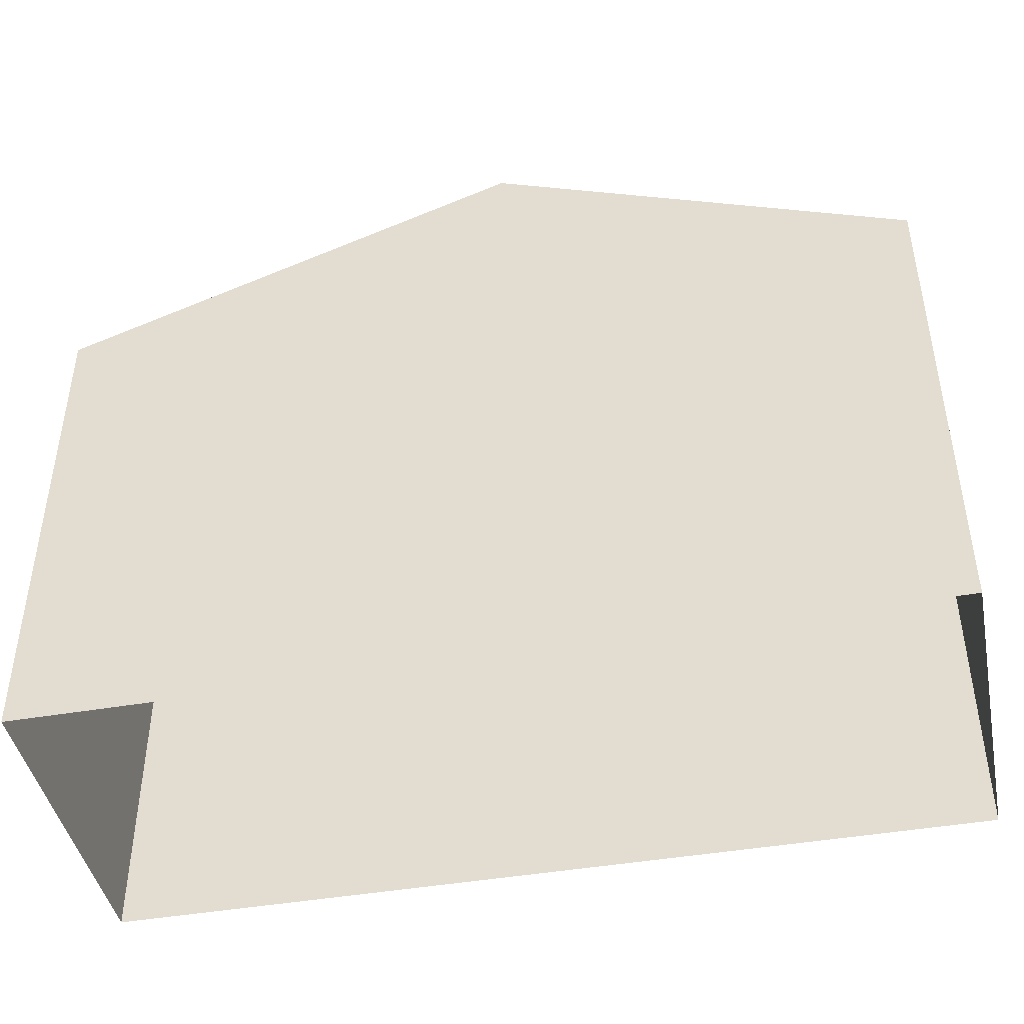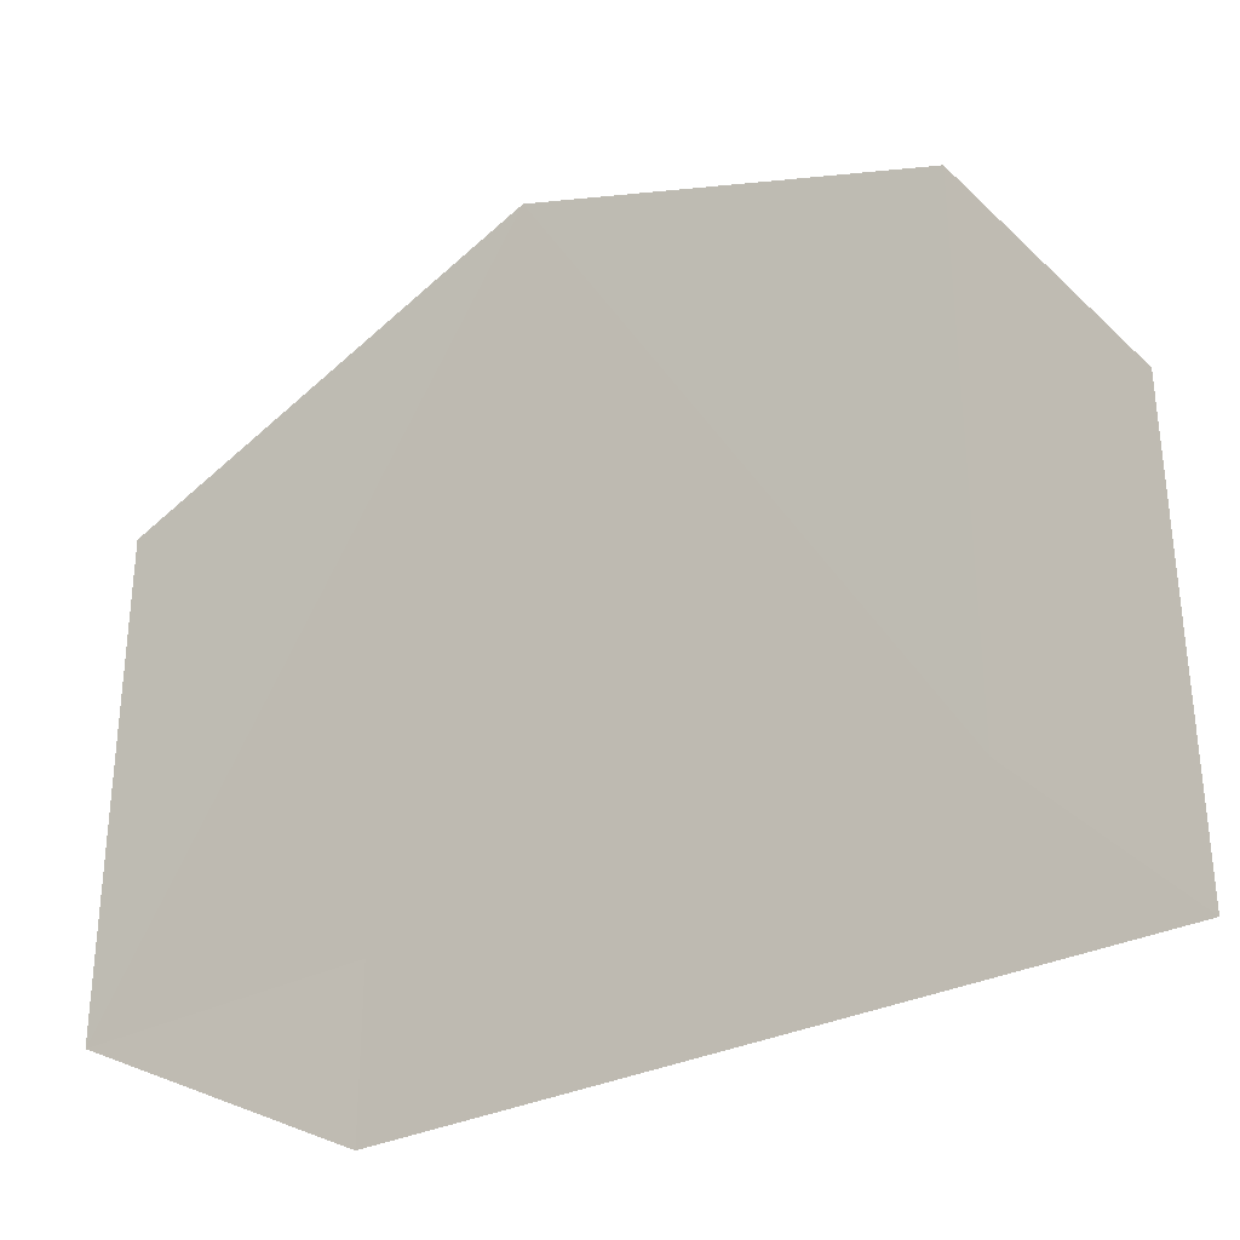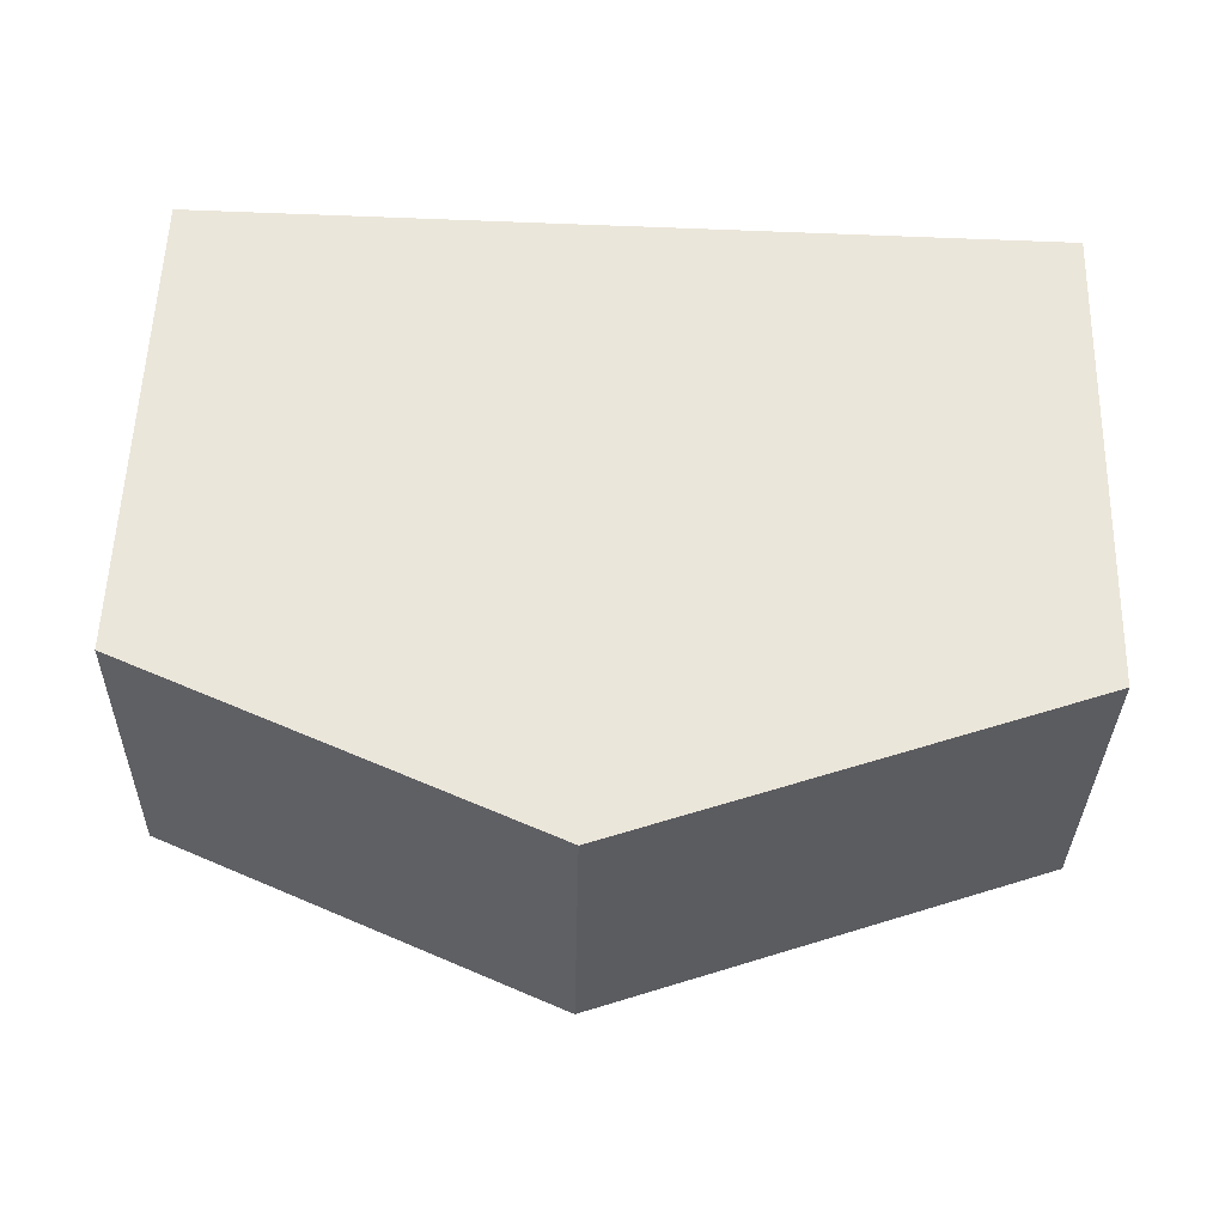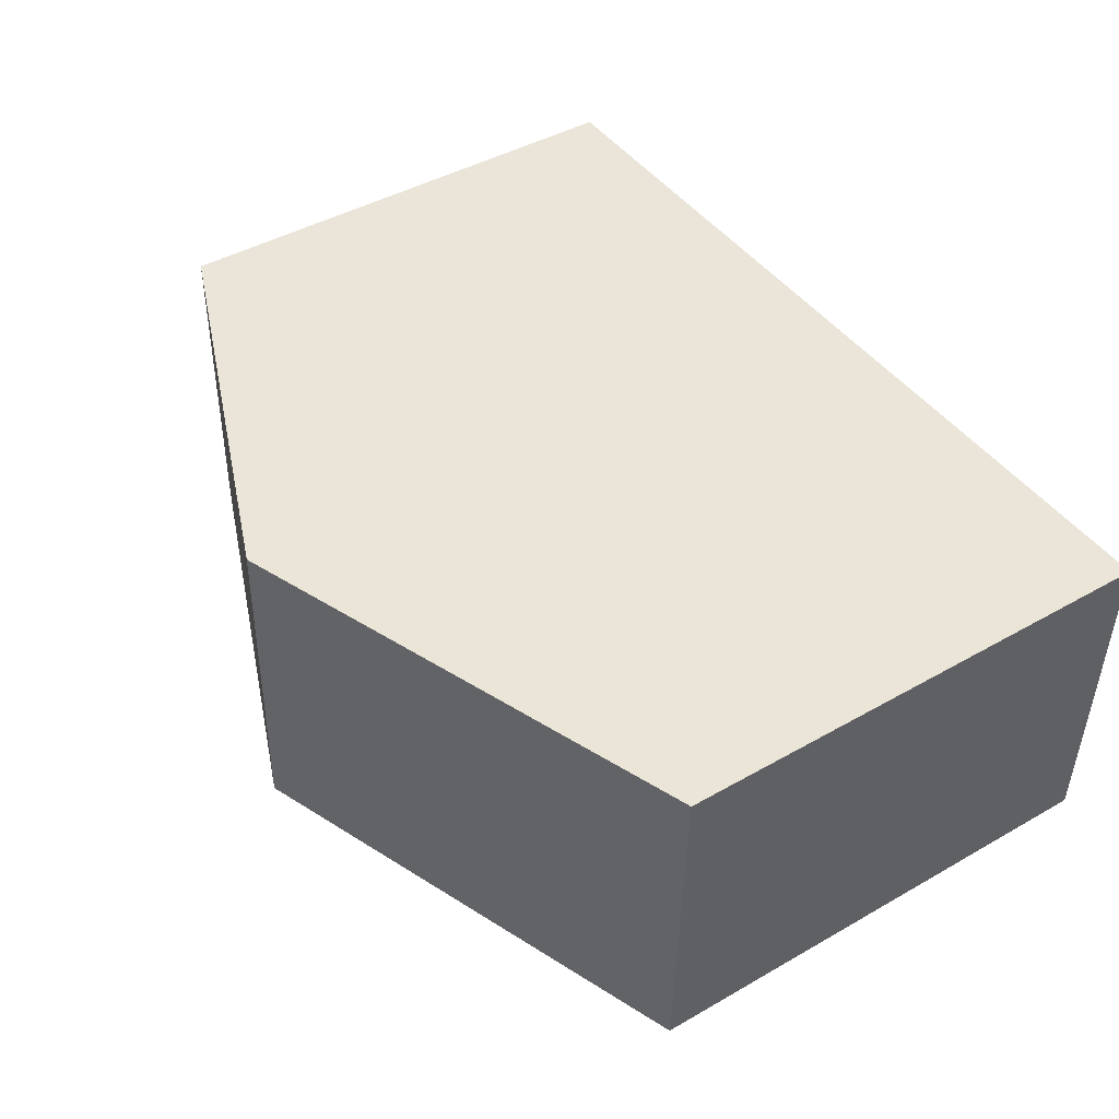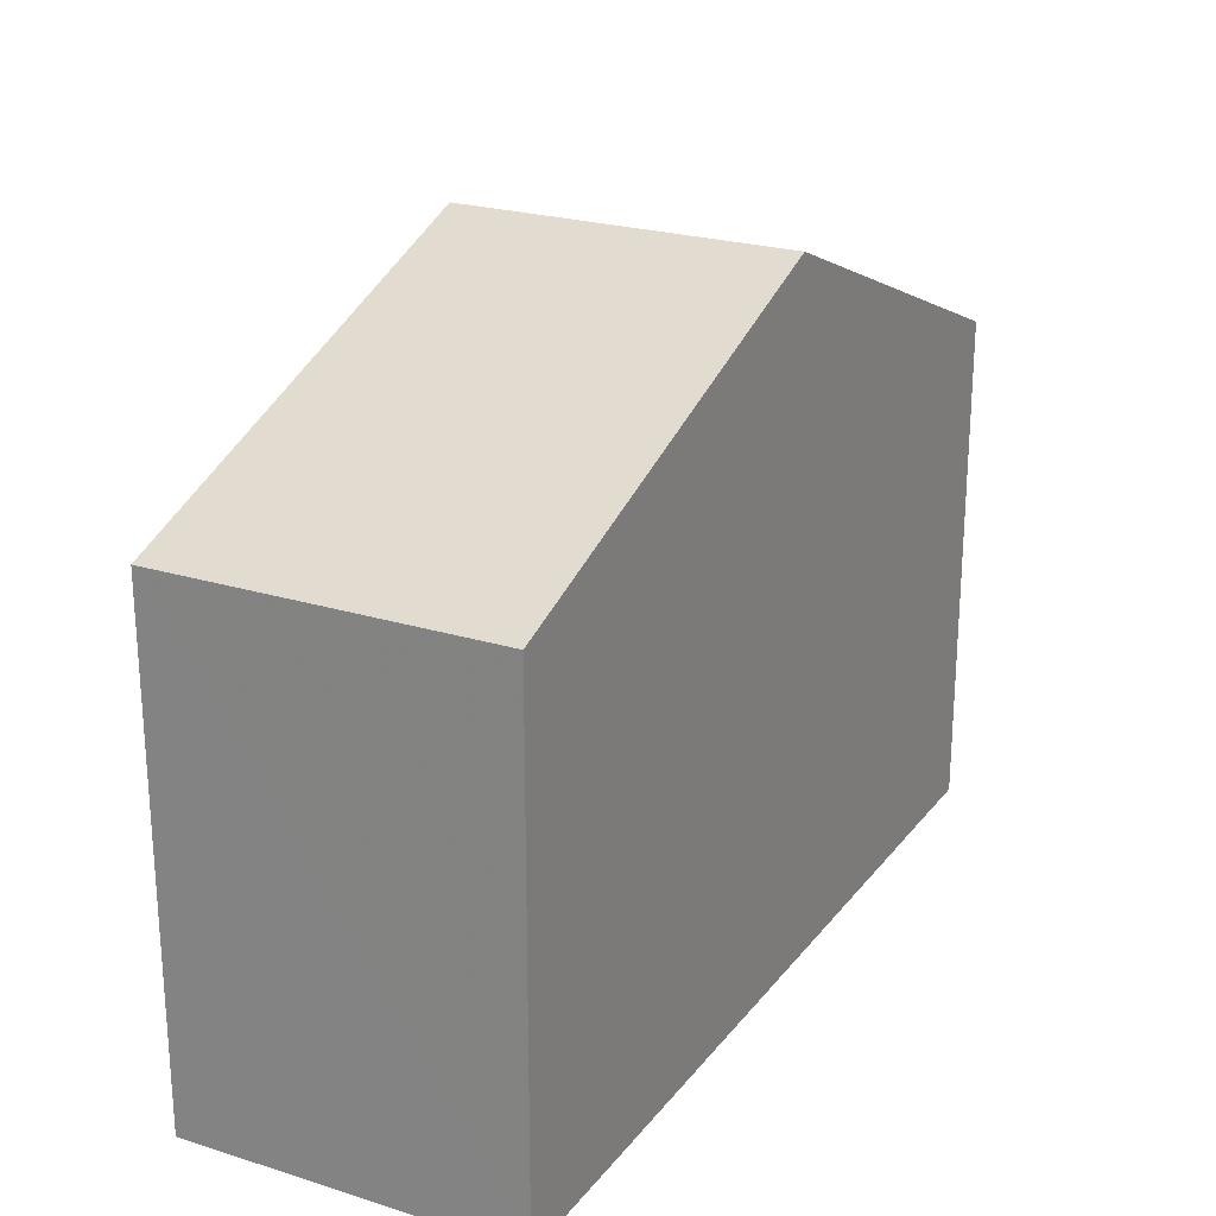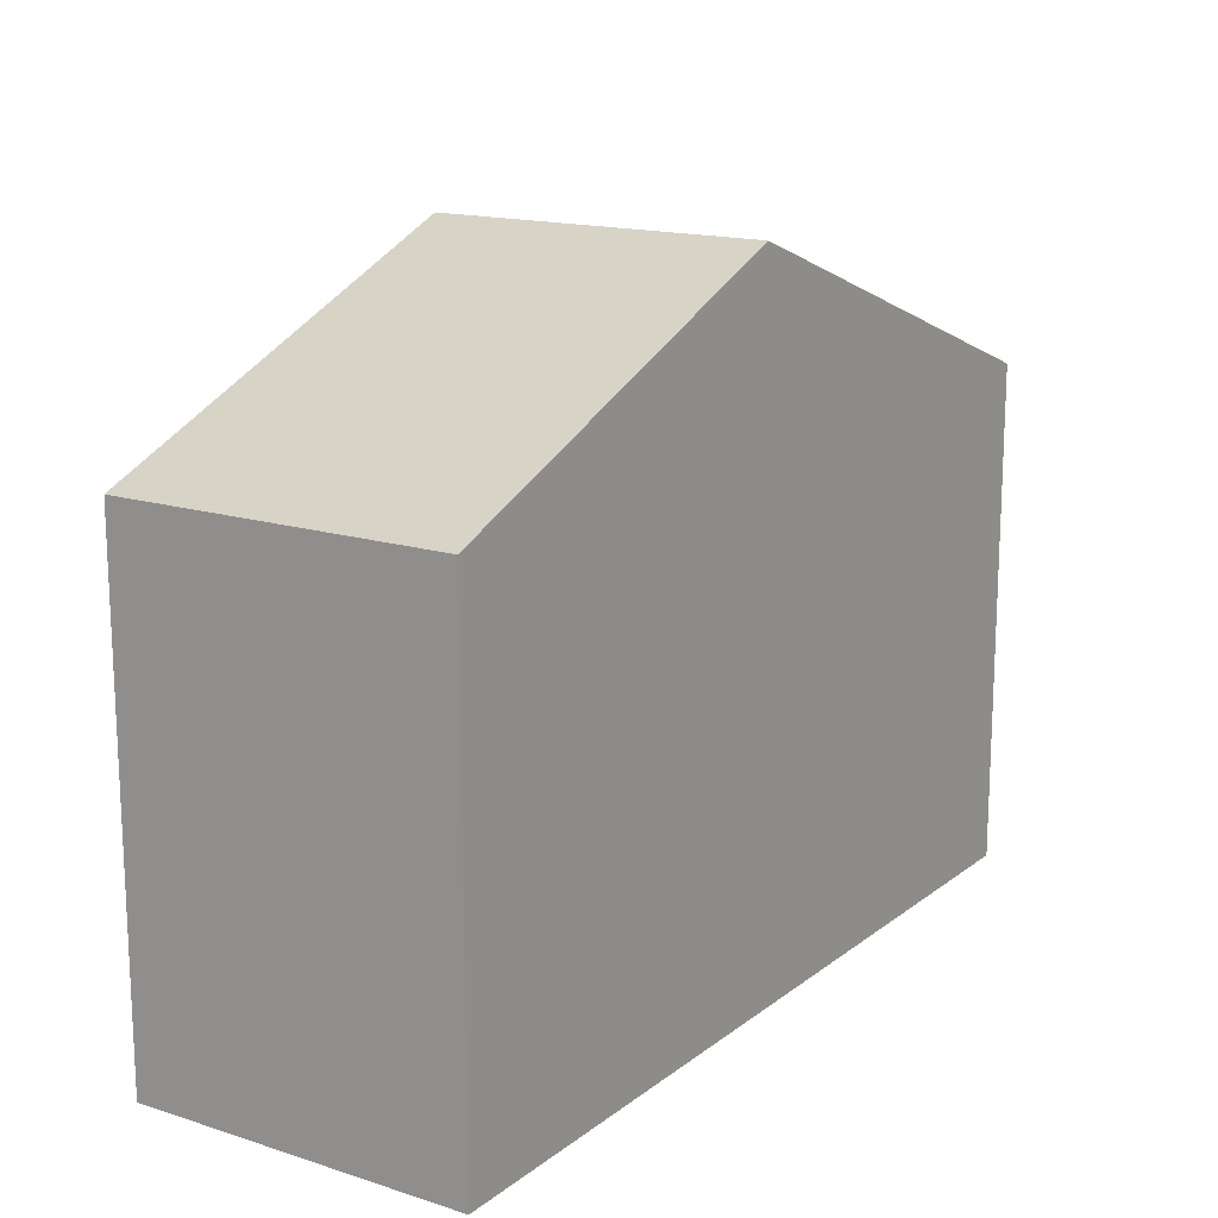
<metadata>
{"format":"obj","ext":"obj","renderer":"f3d","projection":"perspective","resolution":1024,"background":"white","views":[{"elev":-43.9,"azim":-169.7,"up":"+Z"},{"elev":-30.0,"azim":-143.4,"up":"+Z"},{"elev":56.6,"azim":1.7,"up":"+Y"},{"elev":43.9,"azim":56.0,"up":"+Y"},{"elev":23.0,"azim":116.7,"up":"+Z"},{"elev":15.7,"azim":-57.7,"up":"+Z"}]}
</metadata>
<code>
v -3.726e+05 -1.046e+05 27.28
v -3.726e+05 -1.046e+05 27.28
v -3.726e+05 -1.046e+05 27.28
v -3.726e+05 -1.046e+05 27.28
v -3.726e+05 -1.046e+05 35.94
v -3.726e+05 -1.046e+05 33.76
v -3.726e+05 -1.046e+05 35.94
v -3.726e+05 -1.046e+05 33.76
v -3.726e+05 -1.046e+05 33.76
v -3.726e+05 -1.046e+05 33.76
f 1 2 3
f 4 1 3
f 5 6 7
f 5 8 6
f 7 9 5
f 7 10 9
f 6 3 7
f 3 2 7
f 2 10 7
f 8 4 3
f 6 8 3
f 9 1 5
f 1 4 5
f 4 8 5
f 9 2 1
f 9 10 2

</code>
